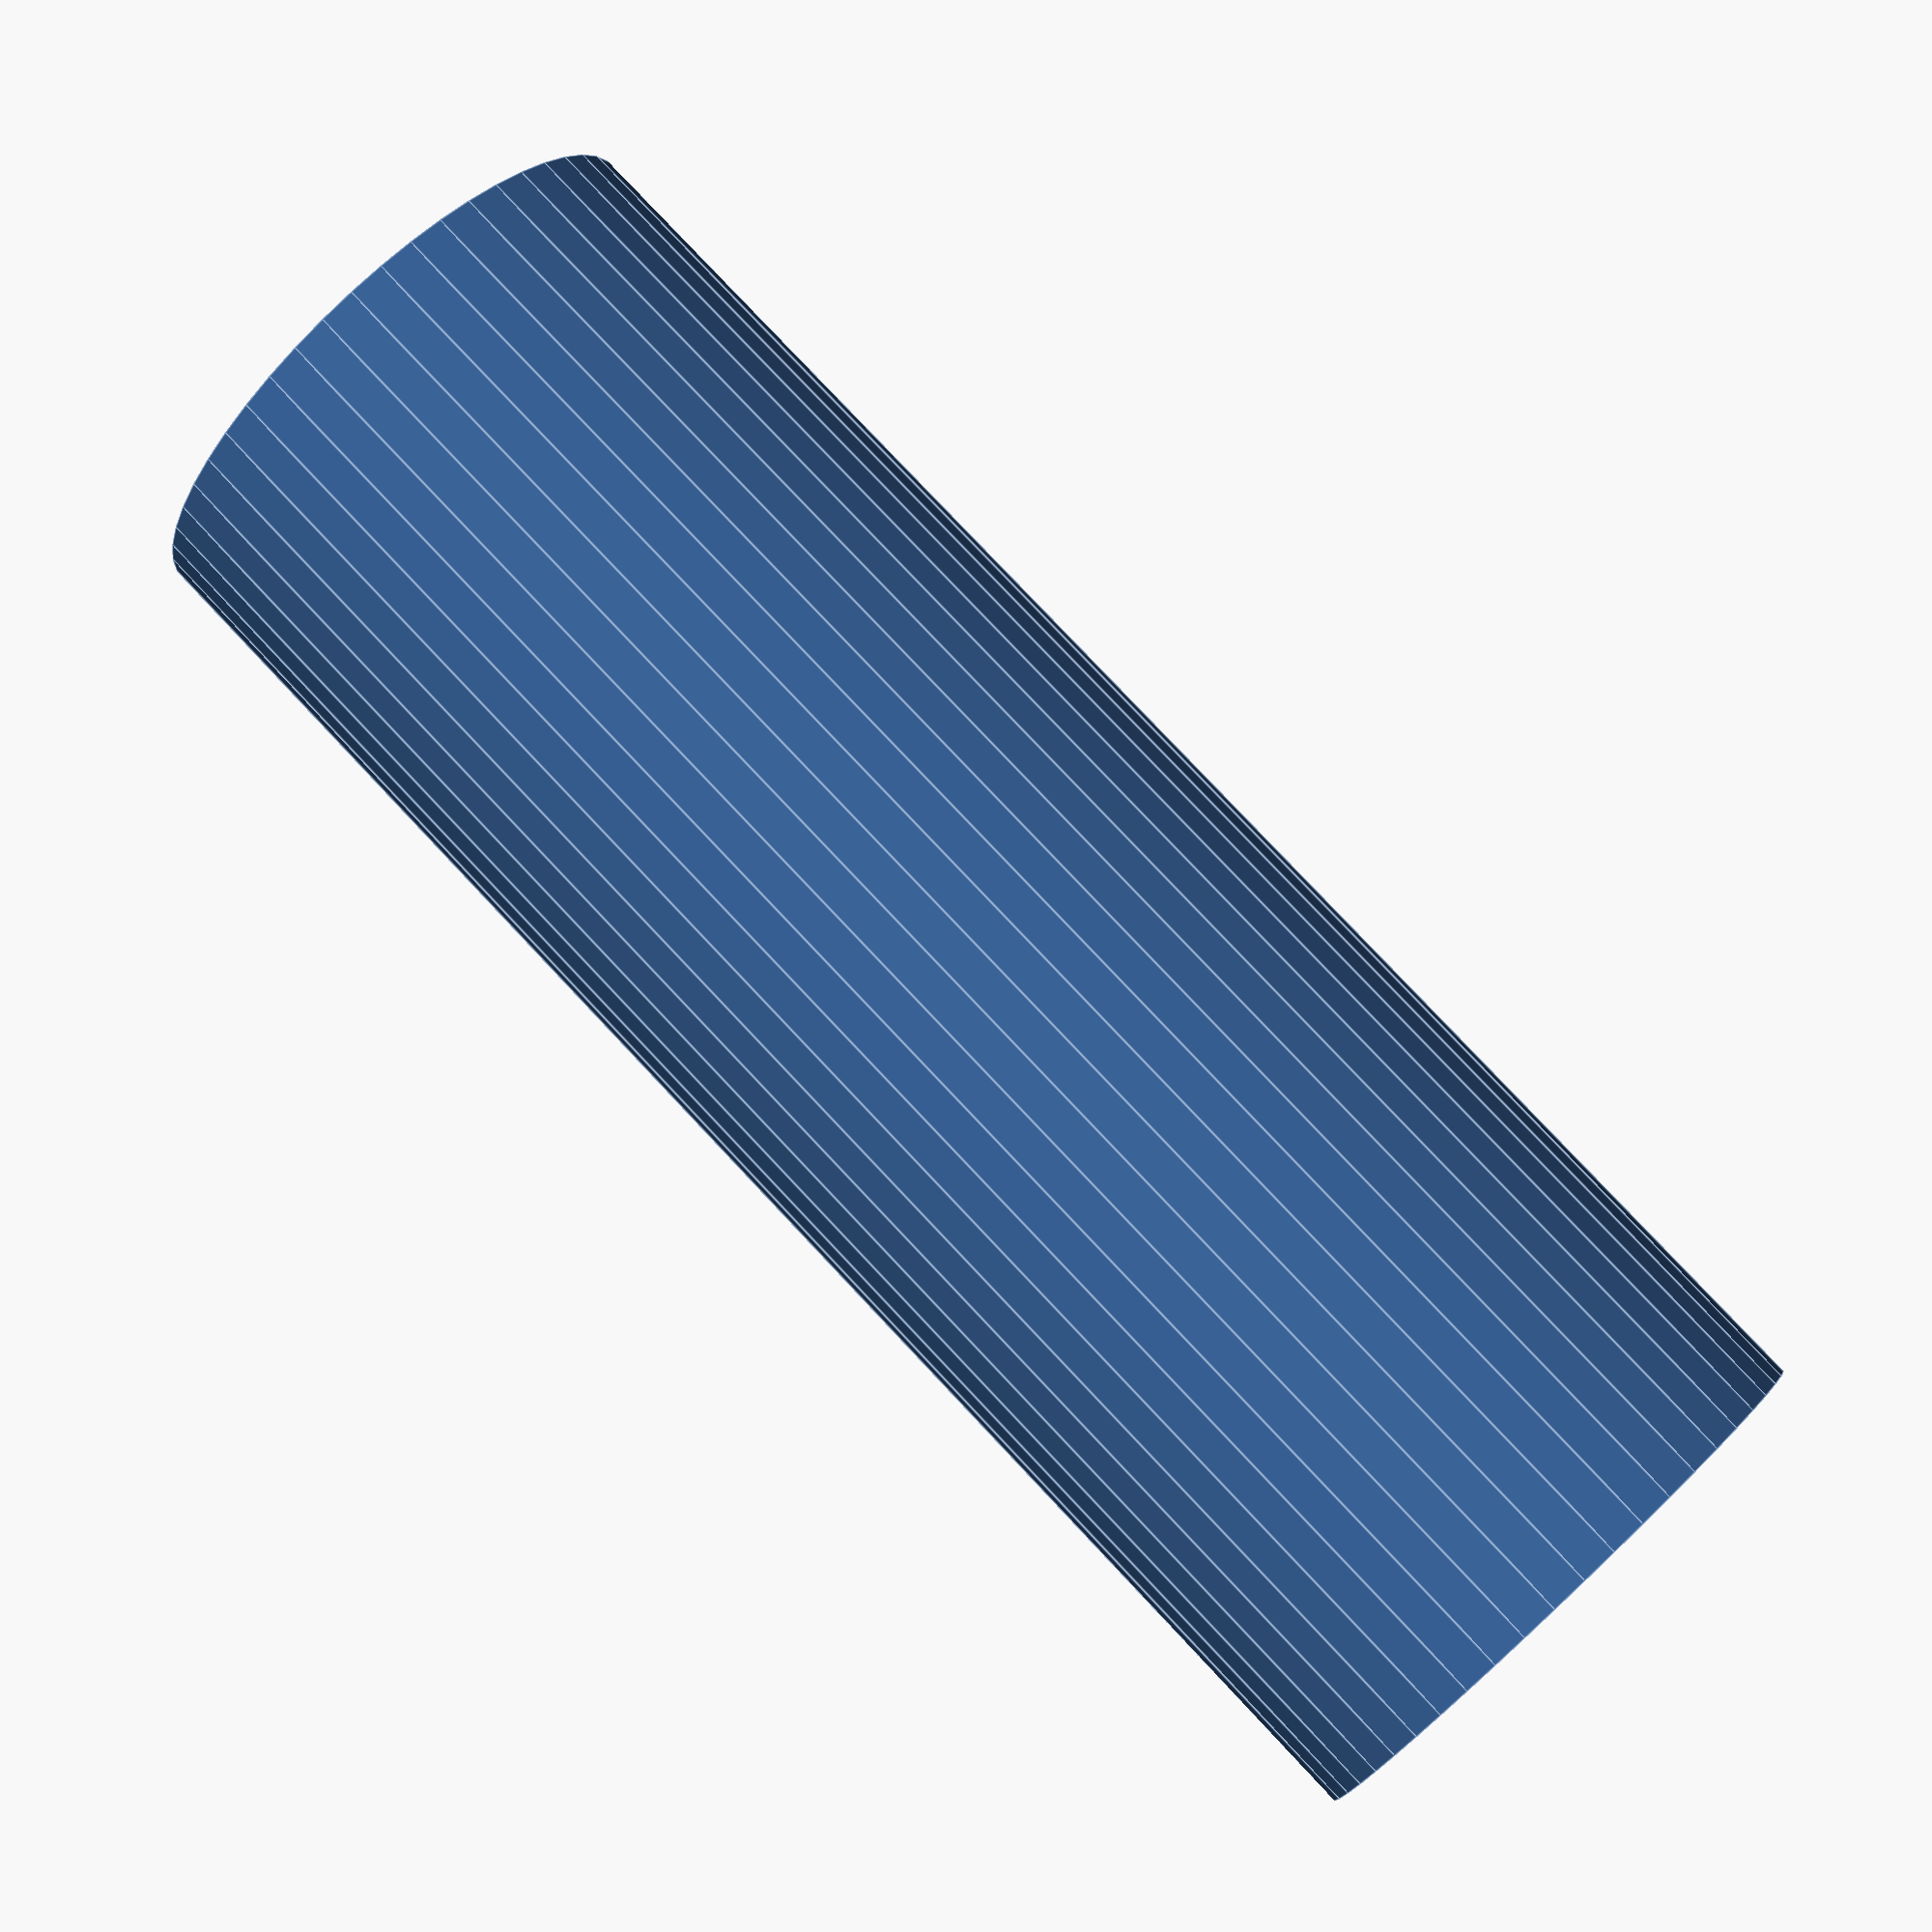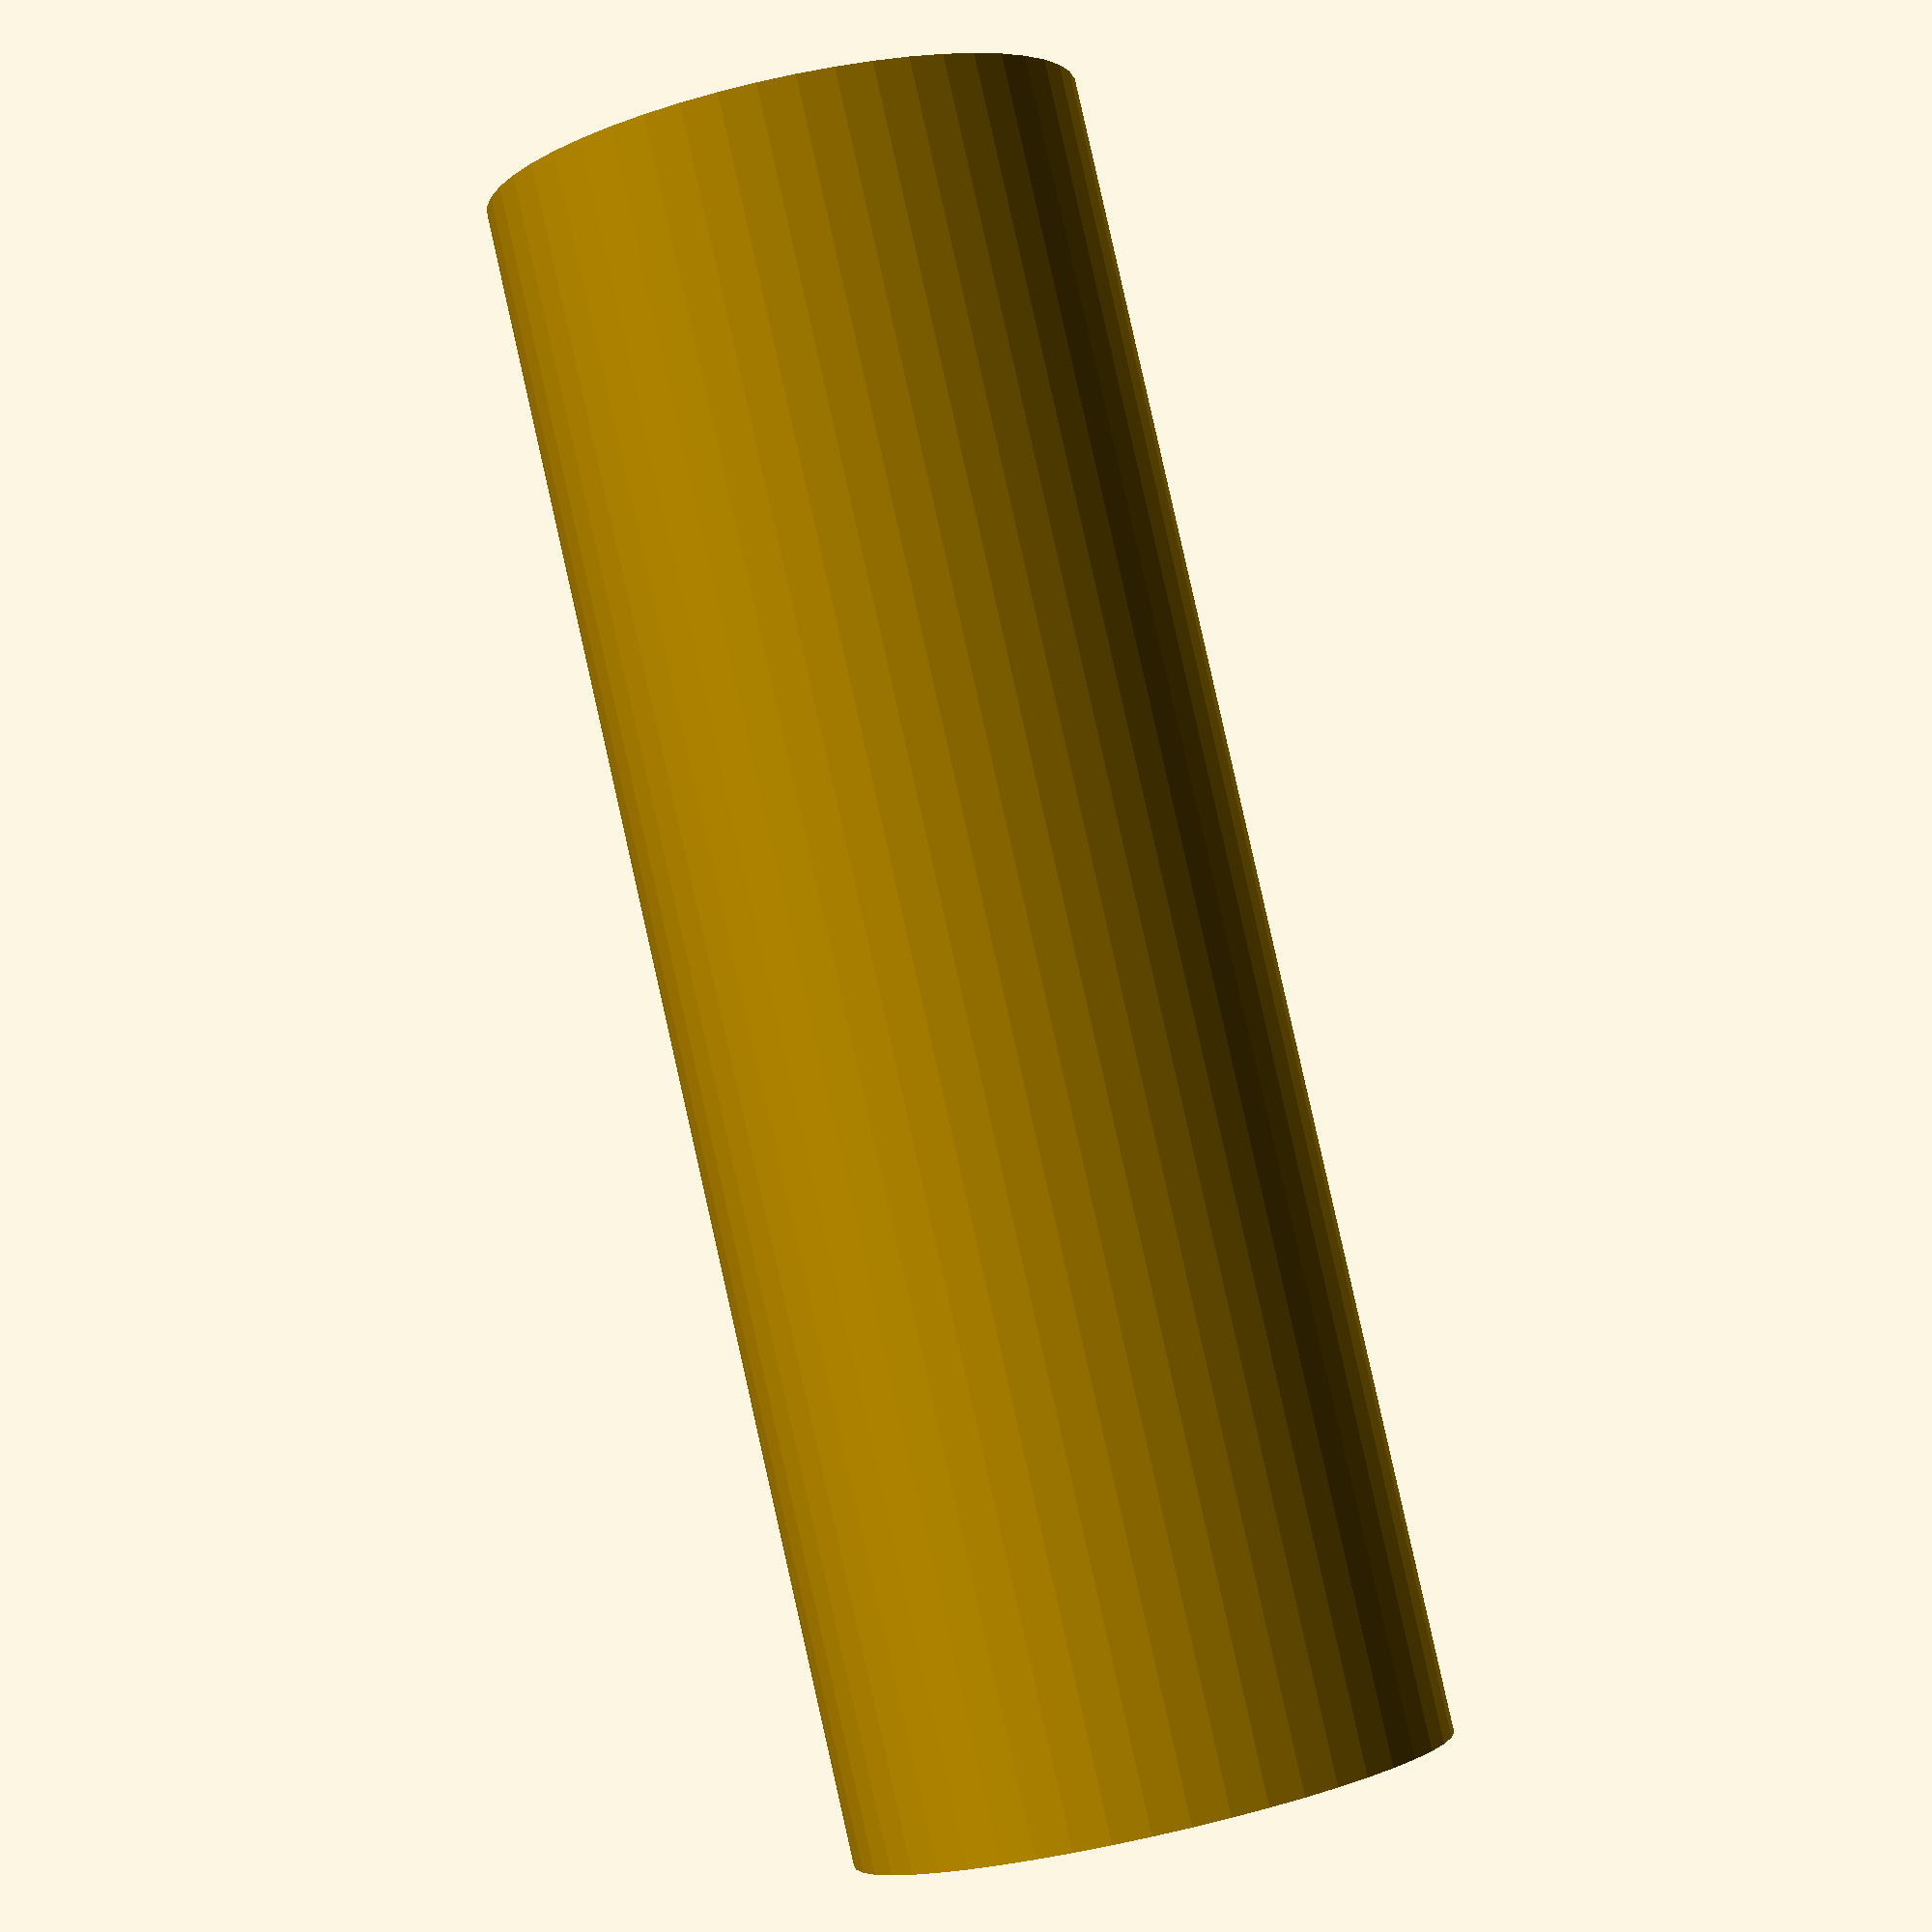
<openscad>
$fn = 50;


difference() {
	union() {
		translate(v = [0, 0, -50.0000000000]) {
			cylinder(h = 100, r = 18.0000000000);
		}
	}
	union() {
		translate(v = [0, 0, -100.0000000000]) {
			cylinder(h = 200, r = 3.2500000000);
		}
	}
}
</openscad>
<views>
elev=100.0 azim=71.4 roll=43.3 proj=p view=edges
elev=93.3 azim=310.7 roll=192.7 proj=p view=solid
</views>
